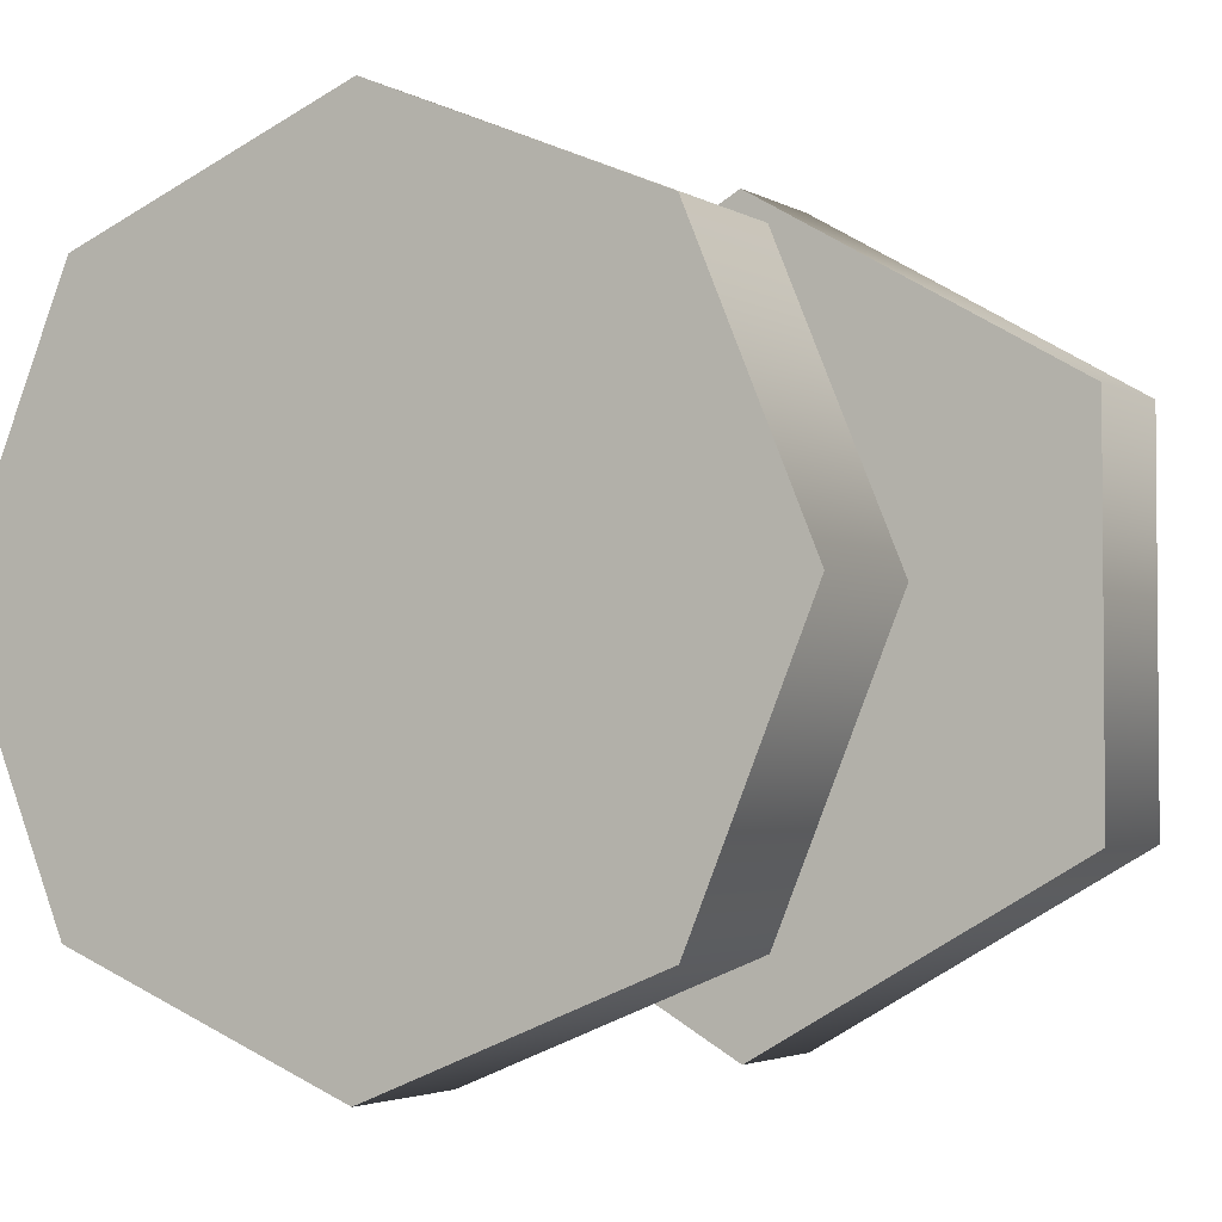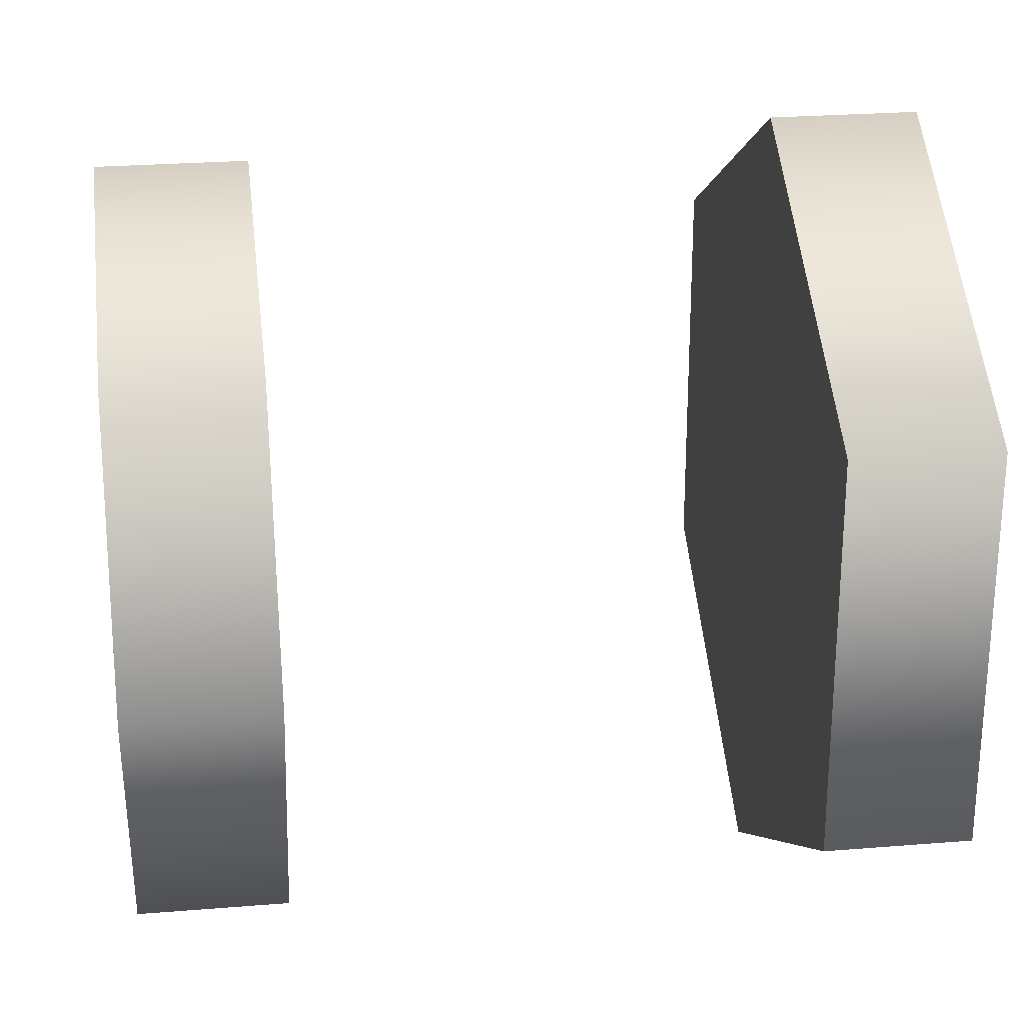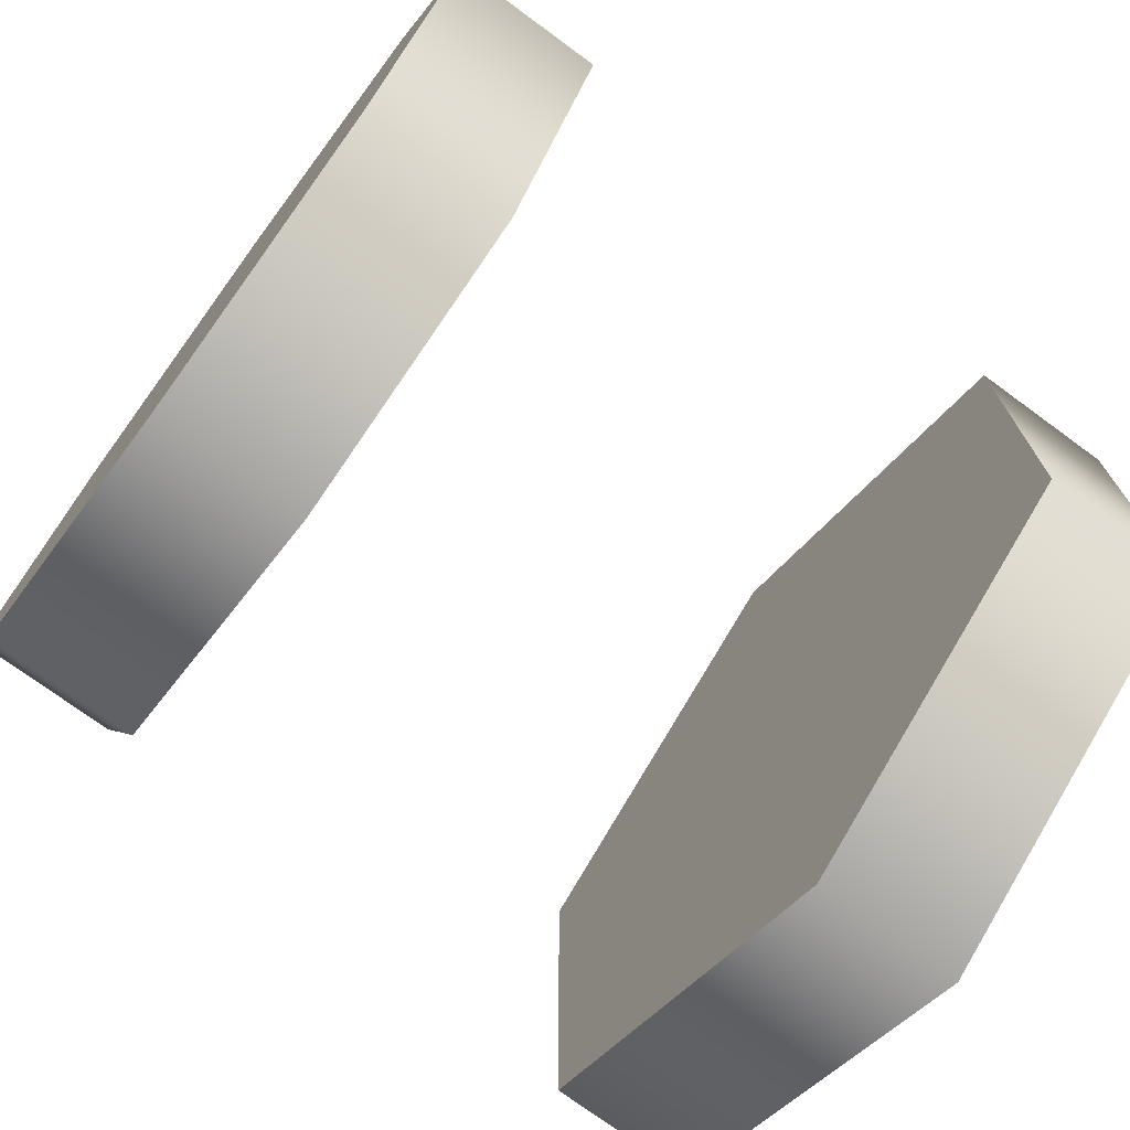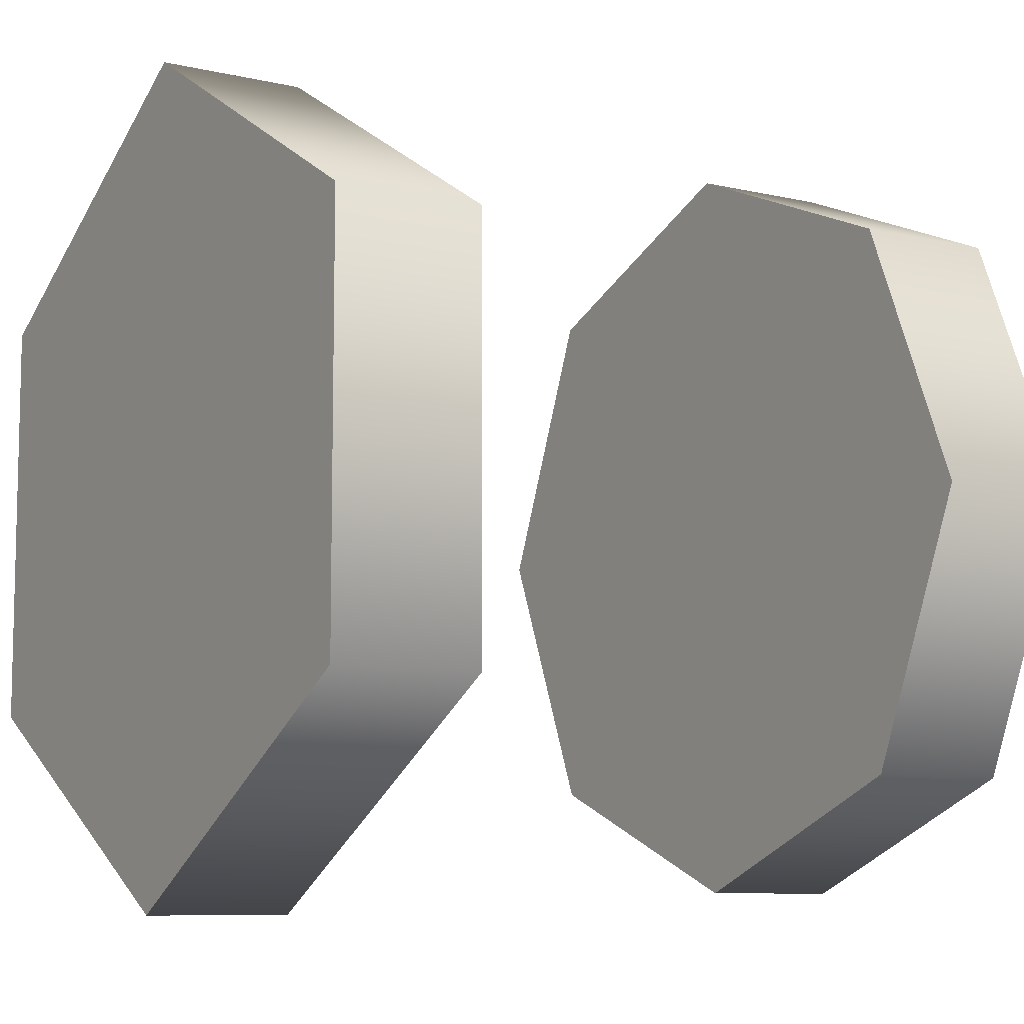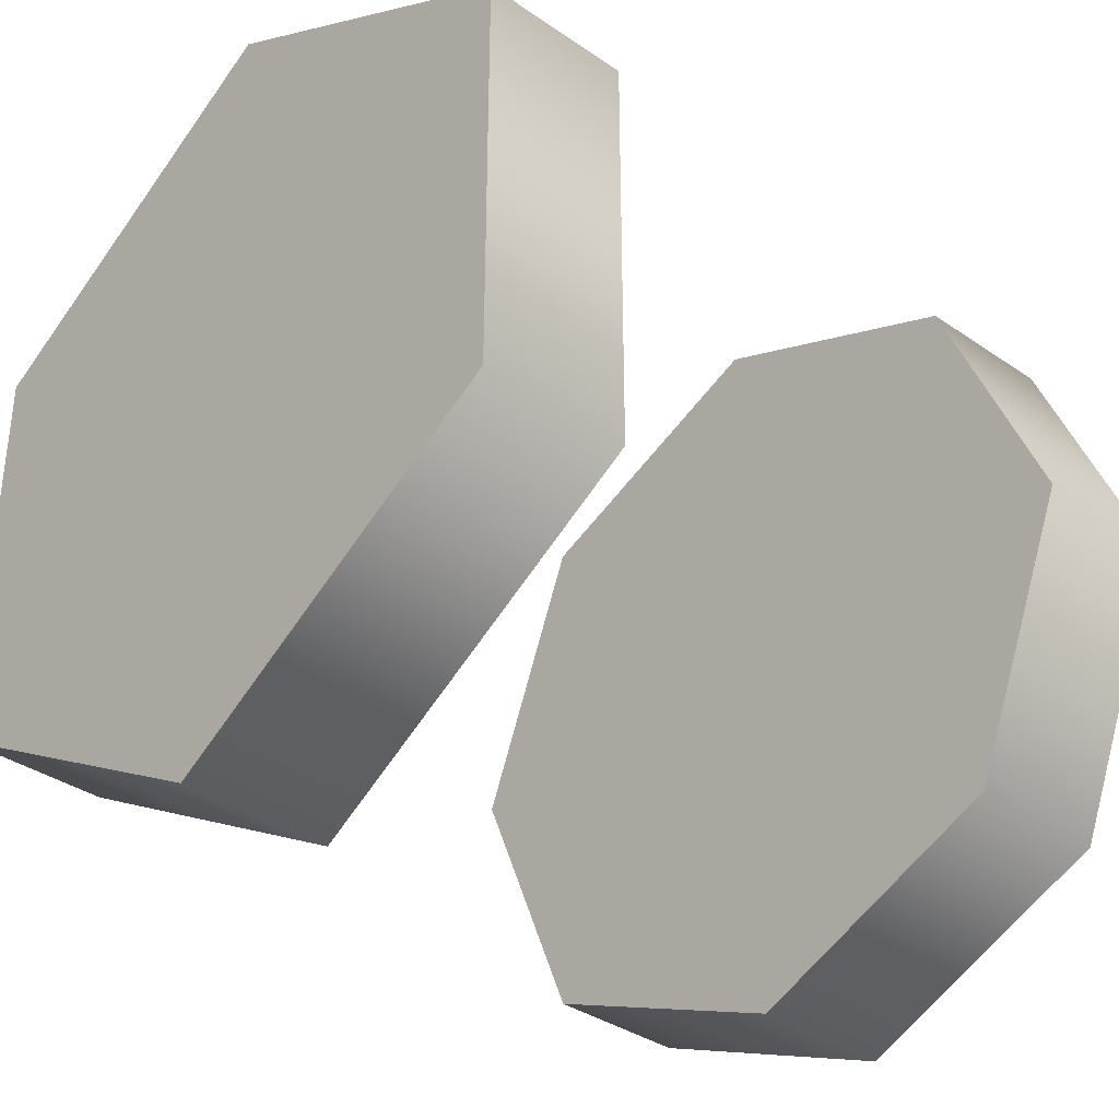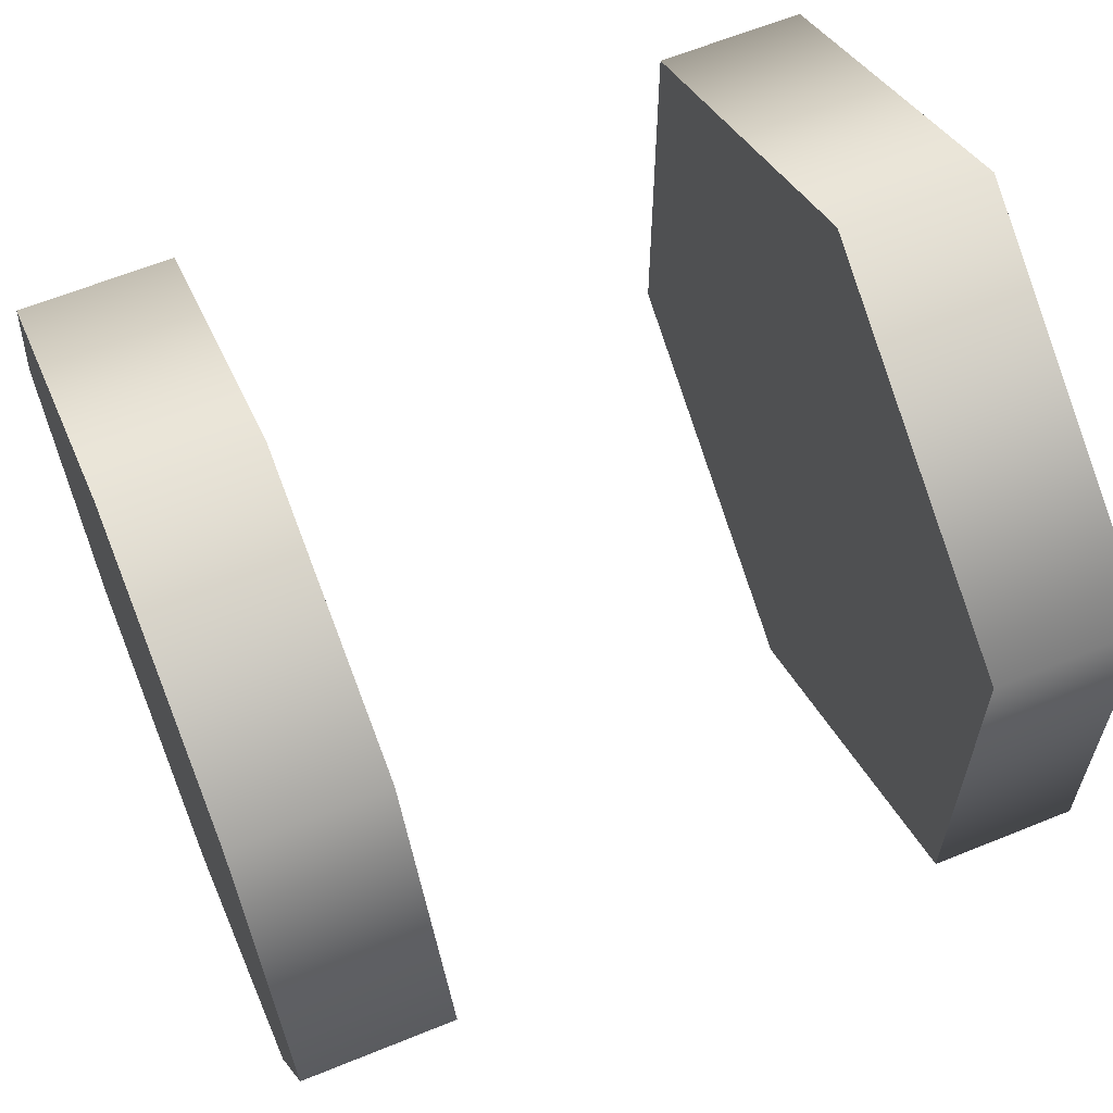
<metadata>
{"format":"obj","ext":"obj","renderer":"f3d","projection":"perspective","resolution":1024,"background":"white","views":[{"elev":-3.0,"azim":118.8,"up":"+Y"},{"elev":25.8,"azim":172.6,"up":"+Y"},{"elev":-73.8,"azim":143.7,"up":"+Y"},{"elev":-8.7,"azim":-32.1,"up":"+Y"},{"elev":-35.9,"azim":-42.2,"up":"+Y"},{"elev":62.7,"azim":157.6,"up":"+Y"}]}
</metadata>
<code>
v 1.231 1.862 0.0997
v 1.338 1.862 0.0997
v 1.338 1.662 0.1828
v 1.231 1.662 0.1828
v 1.338 1.579 0.3836
v 1.231 1.579 0.3836
v 1.338 1.662 0.5838
v 1.231 1.662 0.5838
v 1.338 1.862 0.6669
v 1.231 1.862 0.6669
v 1.231 1.862 0.6669
v 1.338 1.862 0.6669
v 1.338 2.063 0.5838
v 1.231 2.063 0.5838
v 1.338 2.146 0.3836
v 1.231 2.146 0.3836
v 1.338 2.063 0.1828
v 1.231 2.063 0.1828
v 1.338 1.862 0.0997
v 1.231 1.862 0.0997
v 1.231 2.063 0.1828
v 1.231 1.862 0.0997
v 1.231 1.862 0.6669
v 1.231 2.063 0.5838
v 1.338 1.862 0.0997
v 1.338 2.063 0.1828
v 1.338 2.063 0.5838
v 1.338 1.862 0.6669
v 1.231 1.662 0.1828
v 1.231 1.662 0.5838
v 1.338 1.662 0.5838
v 1.338 1.662 0.1828
v 1.231 2.146 0.3836
v 1.338 2.146 0.3836
v 1.231 1.579 0.3836
v 1.338 1.579 0.3836
v 0.7533 1.562 0.3835
v 0.86 1.562 0.3835
v 0.86 1.712 0.6434
v 0.7533 1.712 0.6434
v 0.86 2.012 0.6434
v 0.7533 2.012 0.6434
v 0.86 2.162 0.3835
v 0.7533 2.162 0.3835
v 0.86 2.012 0.1237
v 0.7533 2.012 0.1237
v 0.86 1.712 0.1237
v 0.7533 1.712 0.1237
v 0.7533 2.012 0.1237
v 0.7533 1.712 0.1237
v 0.7533 2.162 0.3835
v 0.7533 1.562 0.3835
v 0.7533 1.712 0.6434
v 0.86 2.162 0.3835
v 0.86 2.012 0.6434
v 0.86 1.562 0.3835
v 0.86 2.012 0.1237
v 0.86 1.712 0.1237
v 0.7533 2.012 0.6434
v 0.86 1.712 0.6434
v 1.338 1.579 0.3836
v 1.231 1.579 0.3836
v 1.338 2.146 0.3836
v 1.231 2.146 0.3836
v 0.86 2.012 0.6434
v 0.7533 2.012 0.6434
v 0.86 1.712 0.1237
v 0.7533 1.712 0.1237
g group_62842024_140627849837136
f 1 2 3
f 1 3 4
f 4 3 5
f 4 5 6
f 62 61 7
f 62 7 8
f 8 7 9
f 8 9 10
f 11 12 13
f 11 13 14
f 14 13 15
f 14 15 16
f 64 63 17
f 64 17 18
f 18 17 19
f 18 19 20
f 21 22 23
f 21 23 24
f 25 26 27
f 25 27 28
f 23 22 29
f 23 29 30
f 25 28 31
f 25 31 32
f 21 24 33
f 27 26 34
f 30 29 35
f 32 31 36
f 37 38 39
f 37 39 40
f 40 39 41
f 40 41 42
f 66 65 43
f 66 43 44
f 44 43 45
f 44 45 46
f 46 45 47
f 46 47 48
f 68 67 38
f 68 38 37
f 49 50 51
f 52 53 51
f 52 51 50
f 54 55 56
f 54 56 57
f 56 58 57
f 59 51 53
f 60 56 55

</code>
